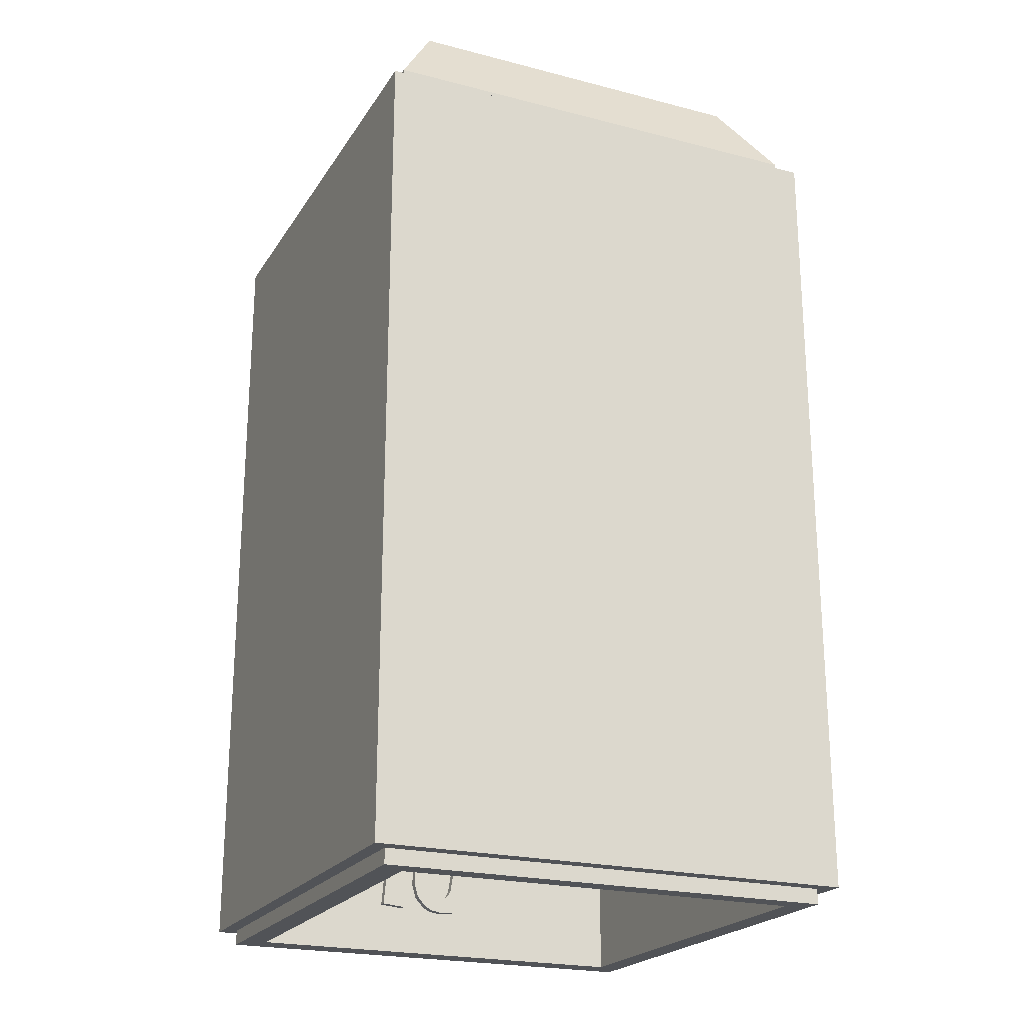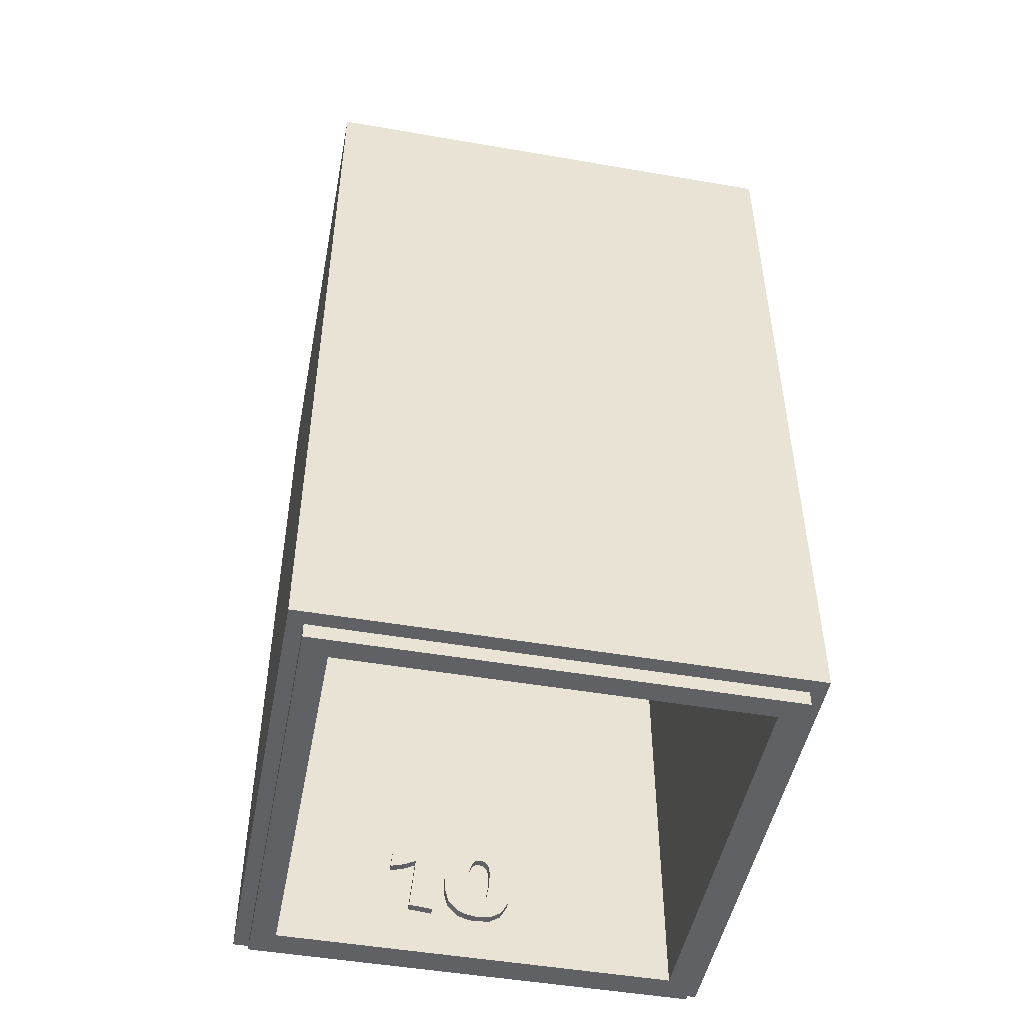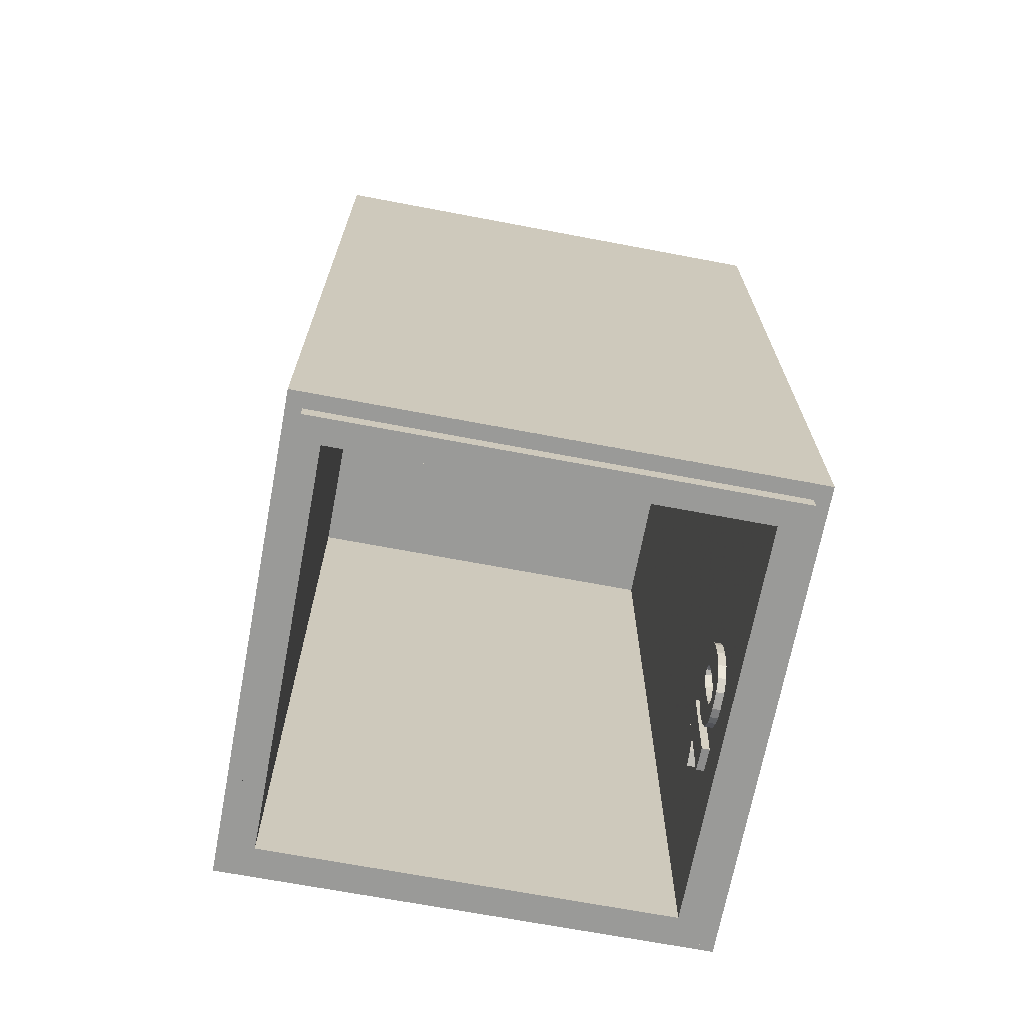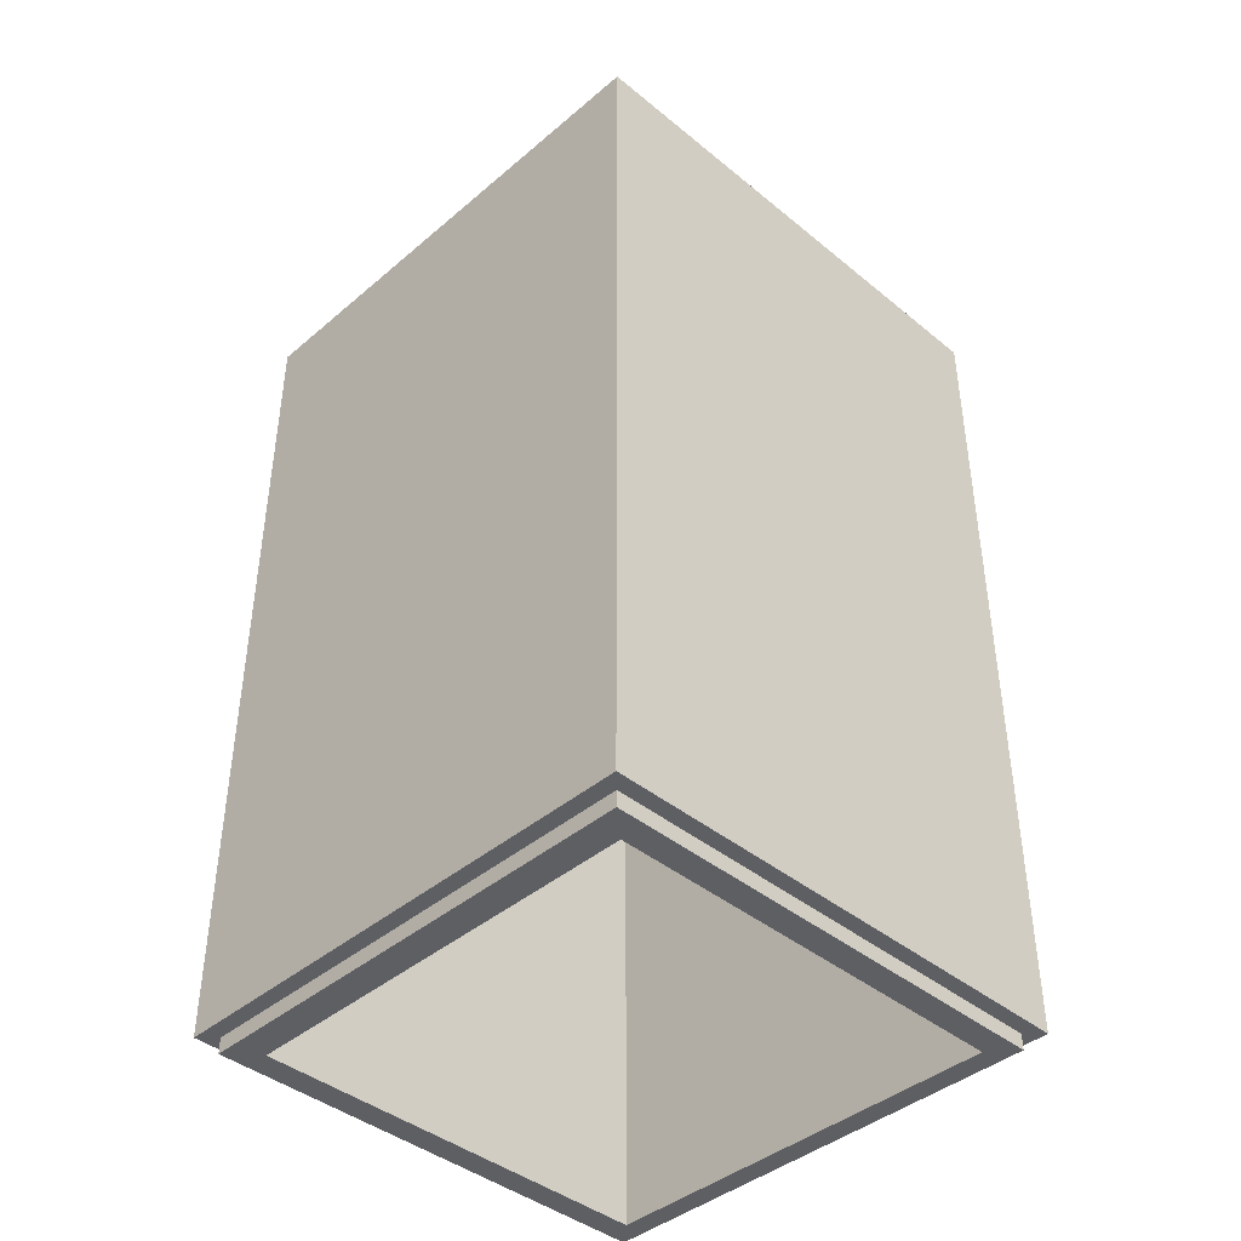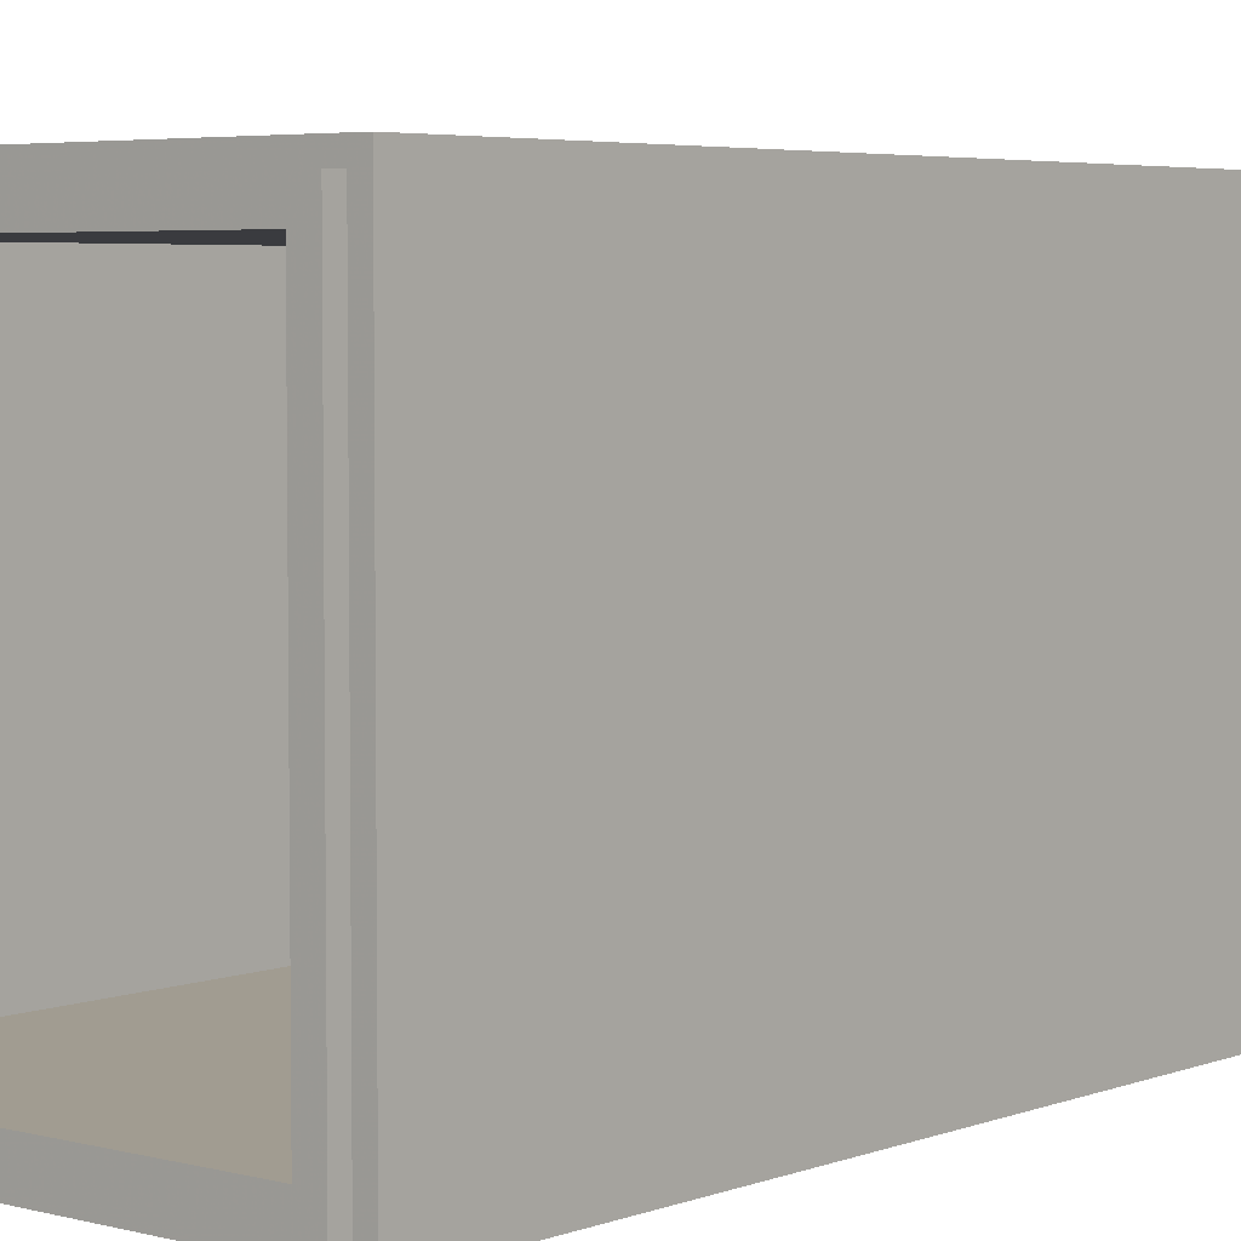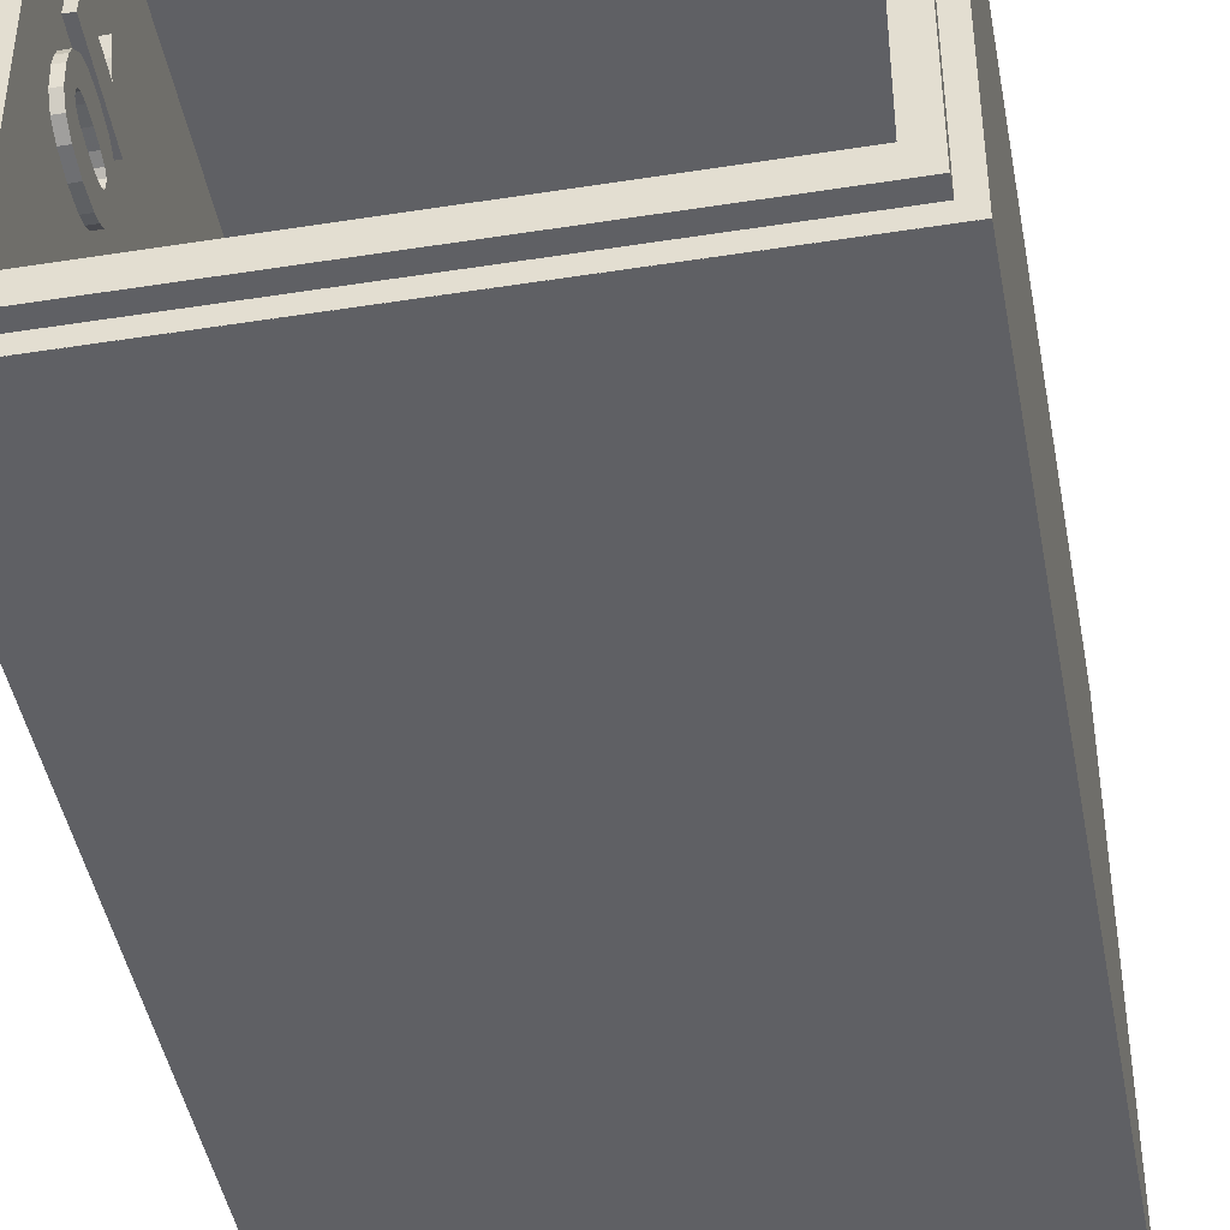
<metadata>
{"format":"obj","ext":"obj","renderer":"f3d","projection":"perspective","resolution":1024,"background":"white","views":[{"elev":-22.1,"azim":-114.2,"up":"+Z"},{"elev":-48.5,"azim":-100.9,"up":"+Z"},{"elev":-69.2,"azim":-10.7,"up":"+Z"},{"elev":-41.8,"azim":135.5,"up":"+Z"},{"elev":4.5,"azim":-139.9,"up":"+Y"},{"elev":-44.5,"azim":-169.6,"up":"+Y"}]}
</metadata>
<code>
o obj_0
v -53.2 		-96.1 		43.4
v -53.2 		-70.7 		43.4
v -53.2 		-96.1 		0.79
v -53.2 		-96.1 		0.8
v -52.41 		-95.31 		43.4
v -52.41 		-71.49 		43.4
v -51.3 		-72.8 		41.5
v -51.3 		-94 		41.5
v -52.41 		-71.49 		0.79
v -52.41 		-71.49 		1.024e-14
v -52.41 		-95.31 		1.024e-14
v -52.41 		-95.31 		0.79
v -30.5 		-84.05 		4.658
v -53.2 		-70.7 		0.79
v -30.1 		-84.05 		4.658
v -53.2 		-96.1 		0.8
v -30.1 		-85.3 		4.601
v -30.5 		-85.3 		4.601
v -51.3 		-72.8 		1.024e-14
v -30.1 		-85.27 		5.663
v -51.3 		-94 		1.024e-14
v -30.5 		-85.27 		5.663
v -30.1 		-85.14 		6.141
v -30.5 		-85.14 		6.141
v -30.1 		-84.88 		6.544
v -30.5 		-84.88 		6.544
v -30.1 		-84.43 		6.878
v -30.5 		-84.43 		6.878
v -30.1 		-80.32 		7.229
v -30.5 		-79.26 		6.334
v -30.5 		-80.32 		7.229
v -30.5 		-80.05 		6.859
v -30.1 		-78.58 		5.131
v -30.1 		-78.67 		6.156
v -30.5 		-78.67 		6.156
v -30.5 		-78.58 		5.131
v -30.5 		-79.32 		5.344
v -30.5 		-79.95 		5.67
v -30.5 		-79.71 		6.564
v -28.6 		-95.31 		44.19
v -28.6 		-95.31 		43.4
v -31.04 		-92.86 		48.42
v -31.04 		-73.94 		48.42
v -49.97 		-73.94 		48.42
v -49.97 		-92.86 		48.42
v -30.1 		-79.26 		6.334
v -30.1 		-79.71 		6.564
v -30.1 		-80.05 		6.859
v -27.8 		-96.1 		43.4
v -52.41 		-71.49 		44.19
v -52.41 		-95.31 		44.19
v -30.1 		-94 		41.5
v -28.6 		-95.31 		0.79
v -28.6 		-95.31 		1.024e-14
v -30.1 		-79.32 		5.344
v -30.1 		-94 		1.024e-14
v -30.1 		-82.24 		6.665
v -30.5 		-82.24 		6.665
v -30.5 		-82.85 		6.999
v -30.1 		-82.85 		6.999
v -30.1 		-81.83 		5.99
v -30.5 		-81.83 		5.99
v -27.8 		-96.1 		0.79
v -30.1 		-80.96 		2.557
v -30.1 		-79.69 		2.668
v -30.5 		-79.69 		2.668
v -30.5 		-80.96 		2.557
v -27.8 		-96.1 		0.8
v -30.1 		-81.62 		3.946
v -30.1 		-72.8 		1.024e-14
v -30.5 		-81.62 		3.946
v -28.6 		-71.49 		0.79
v -27.8 		-70.7 		0.79
v -30.1 		-82.83 		4.069
v -30.1 		-82.91 		3.608
v -30.5 		-82.91 		3.608
v -30.5 		-82.83 		4.069
v -30.1 		-83.25 		2.4
v -27.8 		-70.7 		43.4
v -30.1 		-81.82 		3.244
v -30.5 		-81.82 		3.244
v -30.1 		-82.35 		2.662
v -28.6 		-71.49 		44.19
v -30.1 		-79.95 		5.67
v -28.6 		-71.49 		43.4
v -30.5 		-82.35 		2.662
v -30.1 		-82.74 		2.49
v -30.5 		-82.74 		2.49
v -30.1 		-81.36 		7.139
v -30.1 		-83.69 		7.055
v -30.1 		-81.62 		4.908
v -30.5 		-81.36 		7.139
v -27.8 		-96.1 		0.8
v -30.5 		-83.69 		7.055
v -30.5 		-81.62 		4.908
v -28.6 		-71.49 		1.024e-14
v -30.1 		-84.08 		5.412
v -30.1 		-84 		5.877
v -30.1 		-83.83 		6.126
v -30.1 		-83.57 		6.226
v -30.1 		-83.3 		6.171
v -30.1 		-83.1 		5.95
v -30.5 		-83.1 		5.95
v -30.1 		-82.96 		5.511
v -30.1 		-82.86 		4.797
v -30.5 		-83.3 		6.171
v -30.5 		-82.96 		5.511
v -30.5 		-82.86 		4.797
v -30.5 		-83.57 		6.226
v -30.5 		-83.83 		6.126
v -30.5 		-84 		5.877
v -30.5 		-84.08 		5.412
v -30.1 		-84.13 		2.467
v -30.5 		-83.25 		2.4
v -30.5 		-84.13 		2.467
v -30.1 		-84.73 		2.844
v -30.5 		-84.73 		2.844
v -30.1 		-85.1 		3.549
v -30.5 		-85.1 		3.549
v -30.1 		-83.07 		3.356
v -30.1 		-83.32 		3.255
v -30.1 		-83.5 		3.272
v -30.1 		-83.66 		3.359
v -30.1 		-83.8 		3.521
v -30.1 		-83.91 		3.764
v -30.5 		-83.8 		3.521
v -30.5 		-83.91 		3.764
v -30.5 		-83.66 		3.359
v -30.5 		-83.5 		3.272
v -30.5 		-83.32 		3.255
v -30.5 		-83.07 		3.356
v -30.1 		-72.8 		41.5
g group_15277357
f 14 4 2
f 9 10 11
f 9 11 12
f 54 12 11
f 3 4 14
f 1 2 4
f 1 4 16
f 17 56 20
f 20 22 18
f 20 18 17
f 20 56 23
f 23 24 22
f 23 22 20
f 21 56 11
f 3 14 12
f 9 12 14
f 25 26 24
f 25 24 23
f 70 19 10
f 27 28 26
f 27 26 25
f 68 4 3
f 21 11 19
f 11 10 19
f 48 29 132
f 57 60 89
f 132 29 52
f 35 34 33
f 35 33 36
f 33 55 36
f 34 46 132
f 46 47 132
f 46 34 30
f 35 30 34
f 42 43 44
f 42 44 45
f 49 41 1
f 48 132 47
f 1 5 2
f 79 41 49
f 44 50 51
f 44 51 45
f 30 39 47
f 30 47 46
f 5 6 2
f 50 6 5
f 50 5 51
f 31 29 48
f 31 48 32
f 7 52 8
f 5 41 51
f 40 51 41
f 83 50 43
f 48 47 39
f 48 39 32
f 6 50 85
f 12 54 53
f 33 65 55
f 45 51 42
f 40 42 51
f 57 58 59
f 57 59 60
f 12 53 3
f 57 61 62
f 57 62 58
f 63 53 73
f 63 3 53
f 65 70 64
f 63 68 3
f 66 65 64
f 66 64 67
f 33 70 65
f 92 67 64
f 8 52 21
f 14 72 9
f 69 71 95
f 7 21 19
f 53 72 73
f 16 68 93
f 73 72 14
f 4 68 16
f 76 131 75
f 70 132 19
f 77 76 75
f 77 75 74
f 7 19 132
f 8 21 7
f 87 114 88
f 78 87 70
f 36 37 35
f 108 77 74
f 69 64 80
f 69 80 81
f 69 81 71
f 80 64 82
f 55 37 36
f 84 55 65
f 80 82 86
f 80 86 81
f 55 84 38
f 55 38 37
f 83 40 41
f 83 41 85
f 82 64 87
f 64 70 87
f 65 66 84
f 38 84 66
f 82 87 88
f 82 88 86
f 41 79 85
f 69 91 64
f 89 64 91
f 91 61 89
f 90 27 52
f 52 27 25
f 89 92 64
f 60 94 90
f 89 52 29
f 56 21 52
f 31 92 89
f 31 89 29
f 28 27 94
f 69 95 91
f 25 23 52
f 56 52 23
f 116 113 56
f 90 94 27
f 61 57 89
f 52 89 60
f 96 54 70
f 56 70 54
f 62 61 91
f 62 91 95
f 10 96 70
f 90 52 60
f 99 100 98
f 100 101 98
f 101 102 98
f 102 104 98
f 97 98 104
f 104 105 97
f 15 97 105
f 79 49 68
f 103 104 102
f 75 124 74
f 105 74 15
f 106 103 102
f 106 102 101
f 2 79 14
f 107 108 105
f 107 105 104
f 106 101 100
f 106 100 109
f 103 107 104
f 109 100 99
f 109 99 110
f 53 54 96
f 74 105 108
f 53 96 72
f 110 99 98
f 110 98 111
f 72 10 9
f 111 98 97
f 111 97 112
f 96 10 72
f 60 59 94
f 56 78 70
f 112 97 15
f 112 15 13
f 5 1 41
f 78 56 113
f 56 118 116
f 2 6 85
f 38 92 32
f 32 39 38
f 39 30 38
f 37 38 30
f 30 35 37
f 78 113 114
f 115 114 113
f 66 67 38
f 67 92 38
f 31 32 92
f 113 116 117
f 113 117 115
f 118 119 117
f 118 117 116
f 103 106 58
f 106 109 59
f 94 59 109
f 122 75 121
f 123 75 122
f 124 75 123
f 125 74 124
f 15 74 125
f 120 121 75
f 62 95 107
f 107 103 62
f 108 107 95
f 58 62 103
f 125 124 126
f 125 126 127
f 73 14 79
f 126 124 123
f 126 123 128
f 129 128 123
f 129 123 122
f 44 43 50
f 130 129 122
f 130 122 121
f 114 130 88
f 76 86 131
f 95 71 77
f 50 83 85
f 131 130 121
f 131 121 120
f 83 43 40
f 131 120 75
f 88 131 86
f 108 95 77
f 76 77 71
f 71 81 76
f 86 76 81
f 2 85 79
f 87 78 114
f 59 58 106
f 127 13 125
f 15 125 13
f 17 118 56
f 52 7 132
f 18 119 118
f 18 118 17
f 28 94 110
f 111 26 110
f 109 110 94
f 18 22 112
f 33 34 70
f 34 132 70
f 13 18 112
f 43 42 40
f 28 110 26
f 24 26 111
f 22 24 111
f 111 112 22
f 128 117 126
f 129 115 128
f 130 114 129
f 131 88 130
f 115 129 114
f 127 119 13
f 18 13 119
f 126 117 127
f 119 127 117
f 117 128 115
f 49 1 93
f 16 93 1
f 54 11 56
f 93 68 49
f 73 68 63
f 73 79 68

</code>
